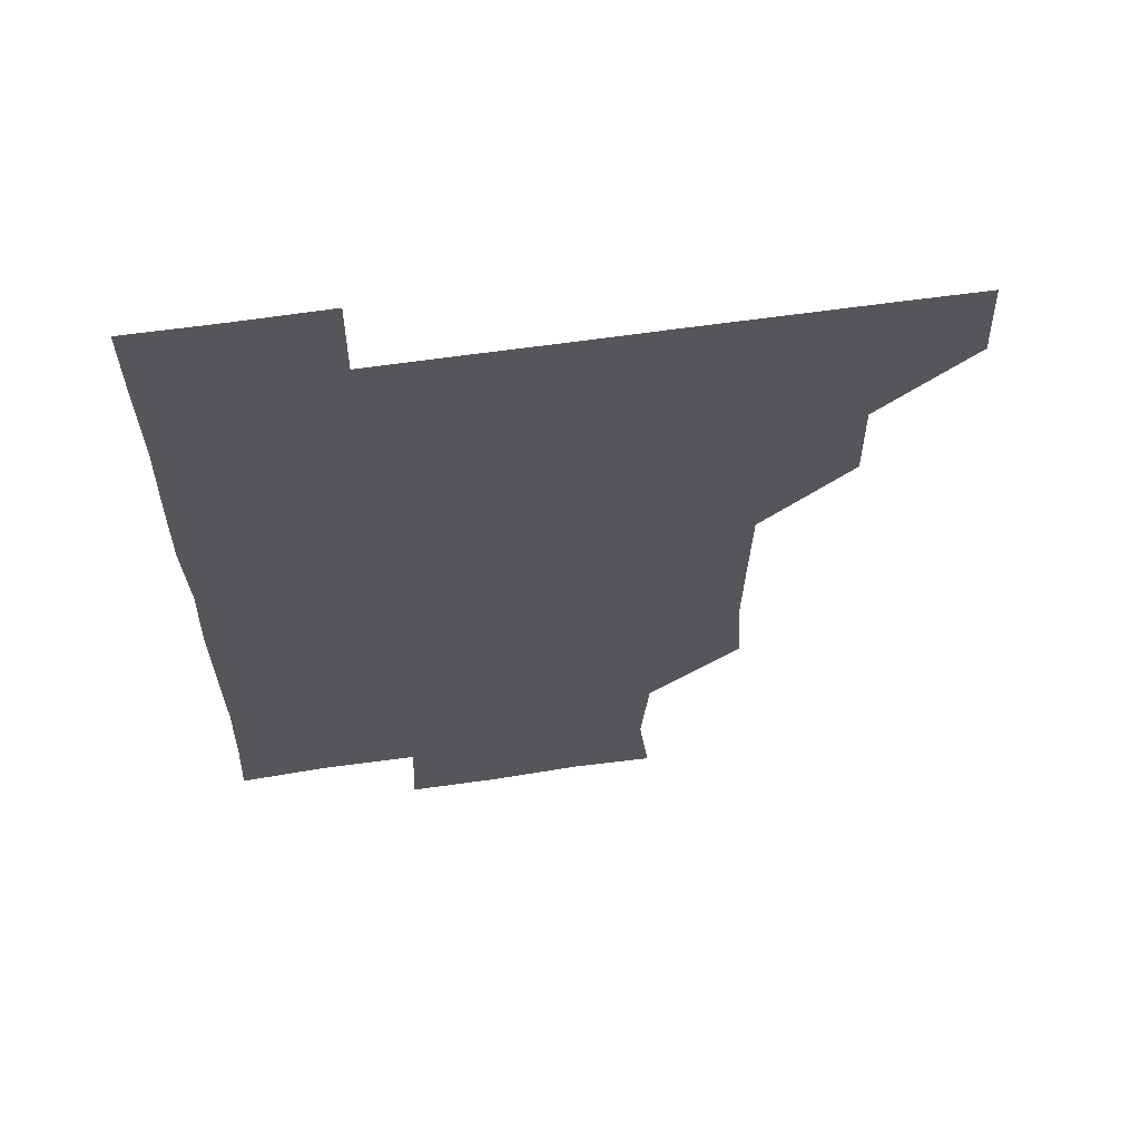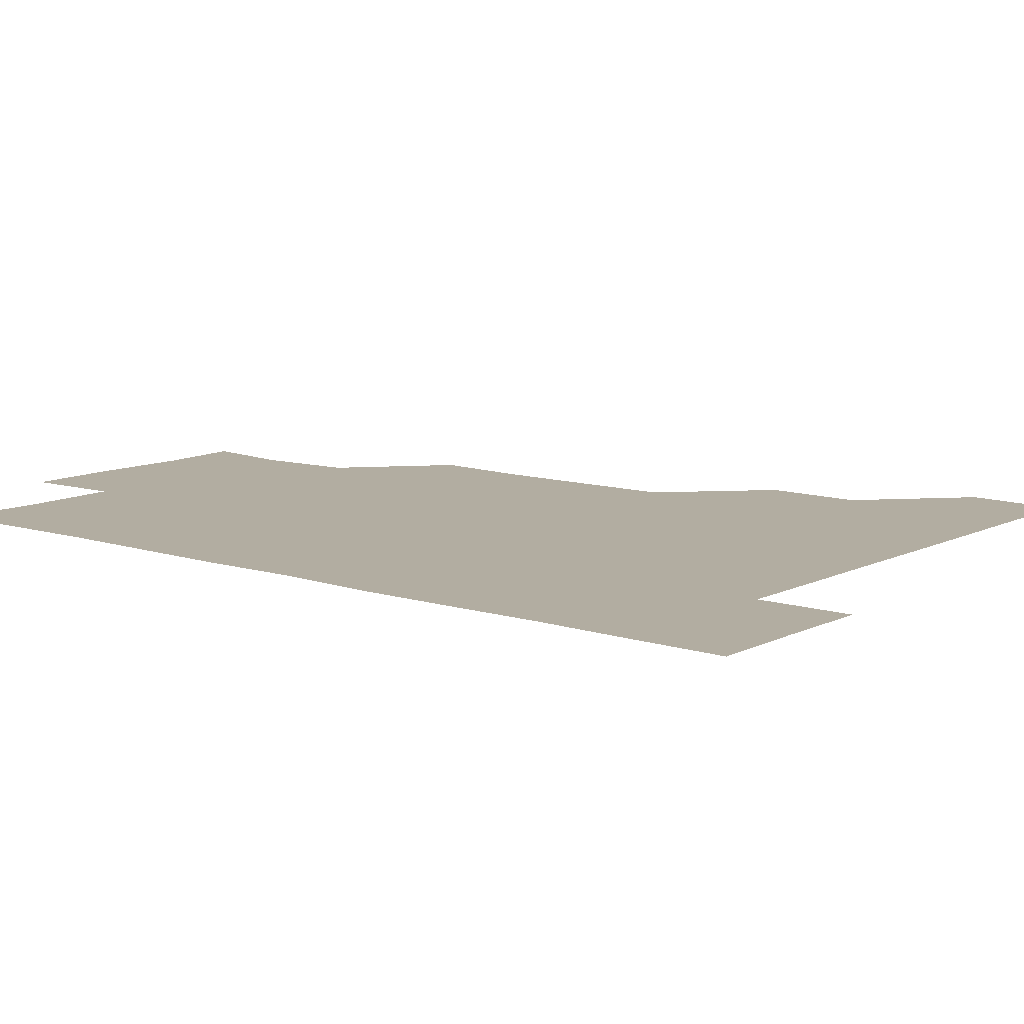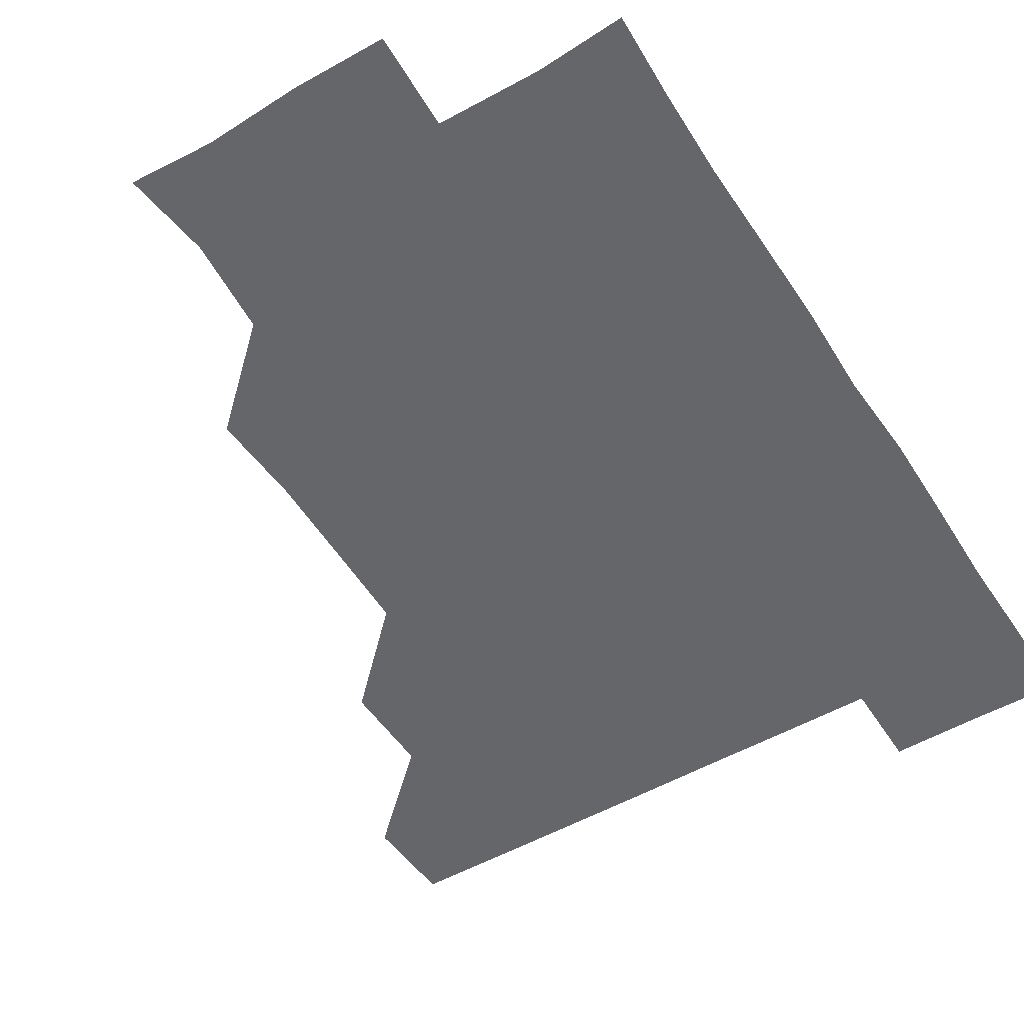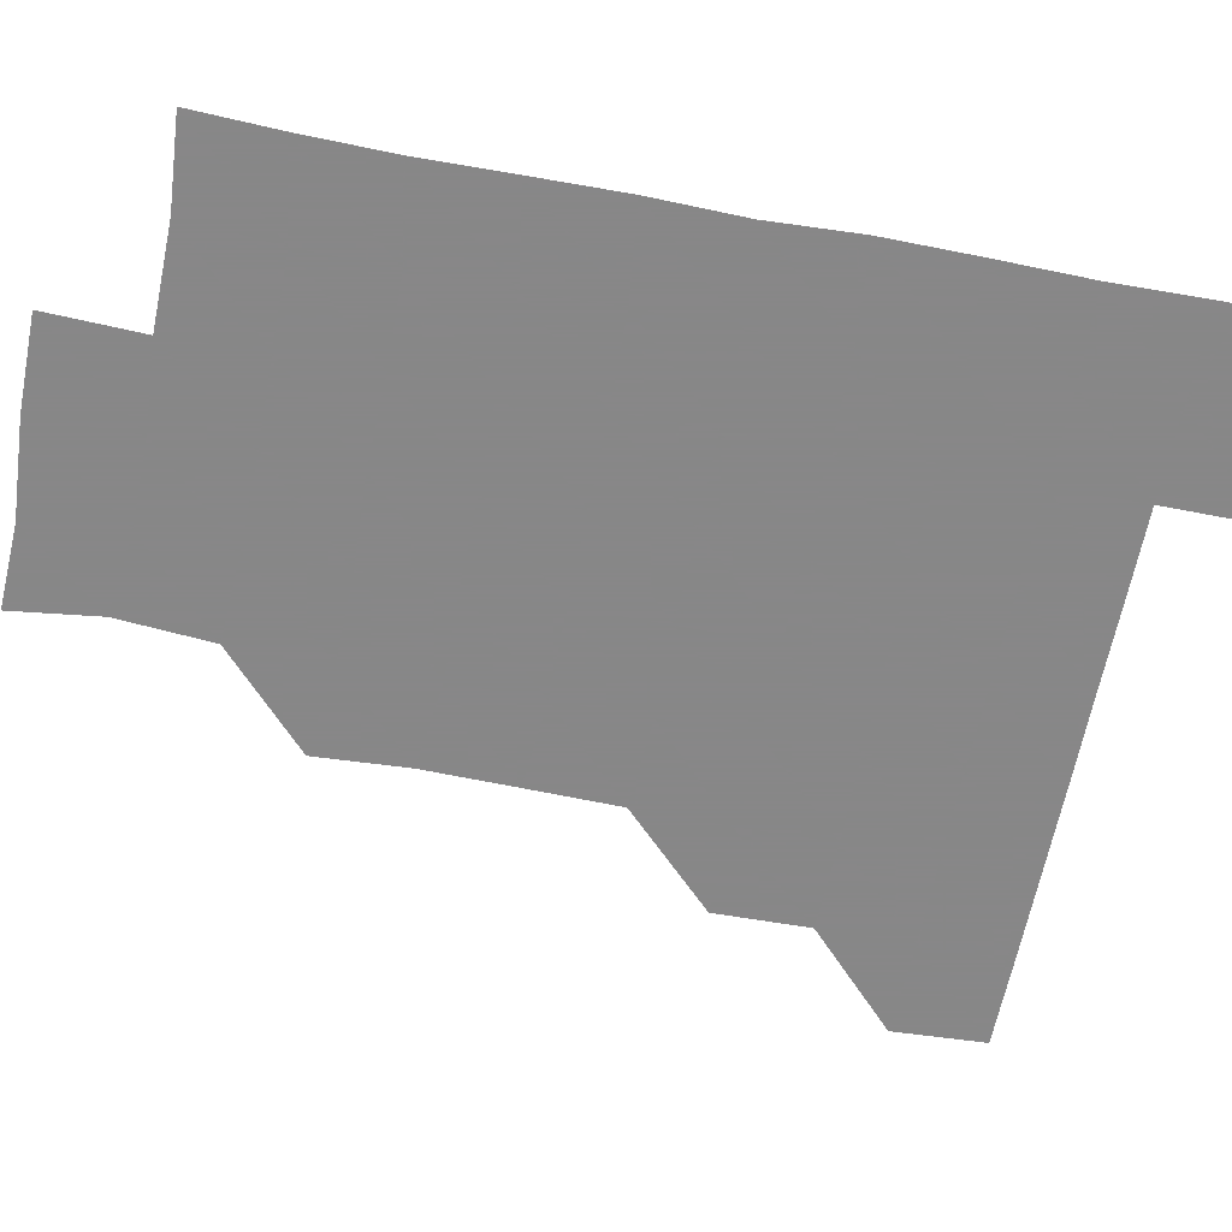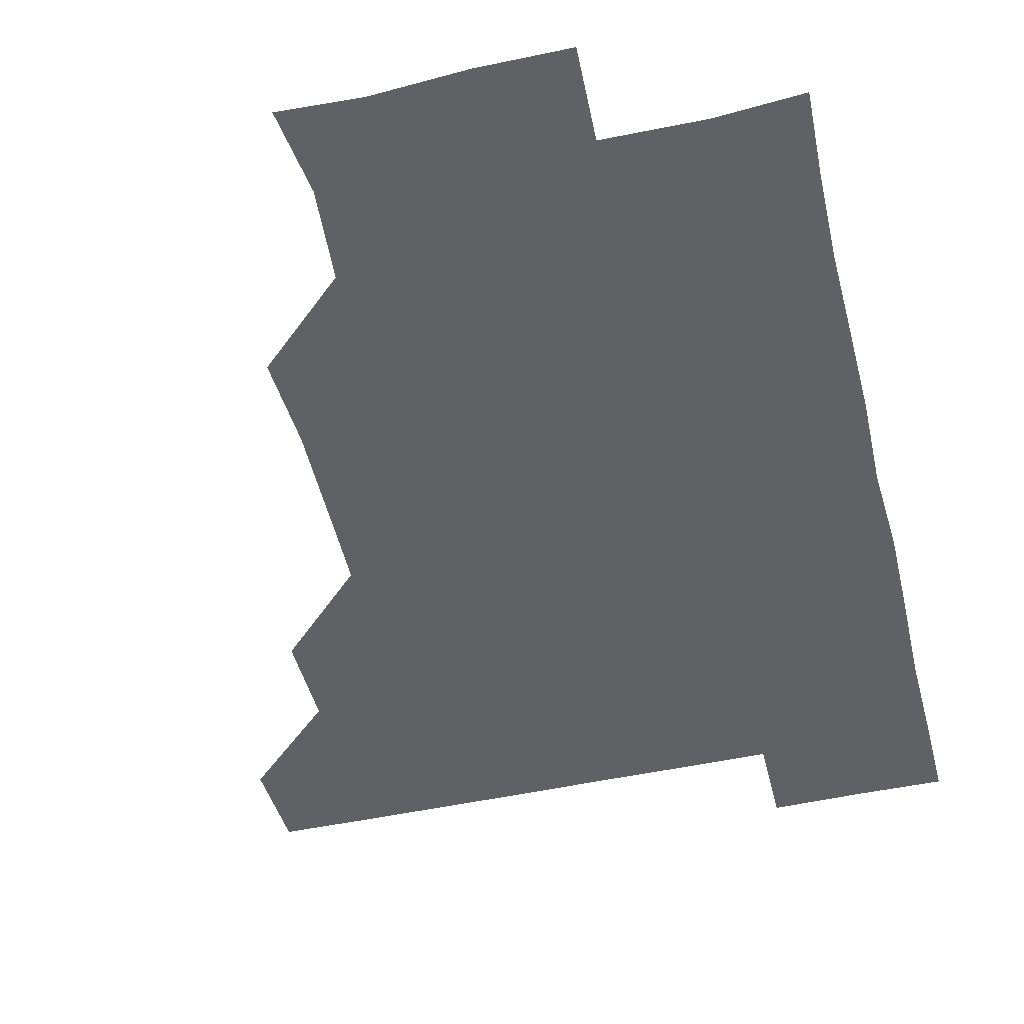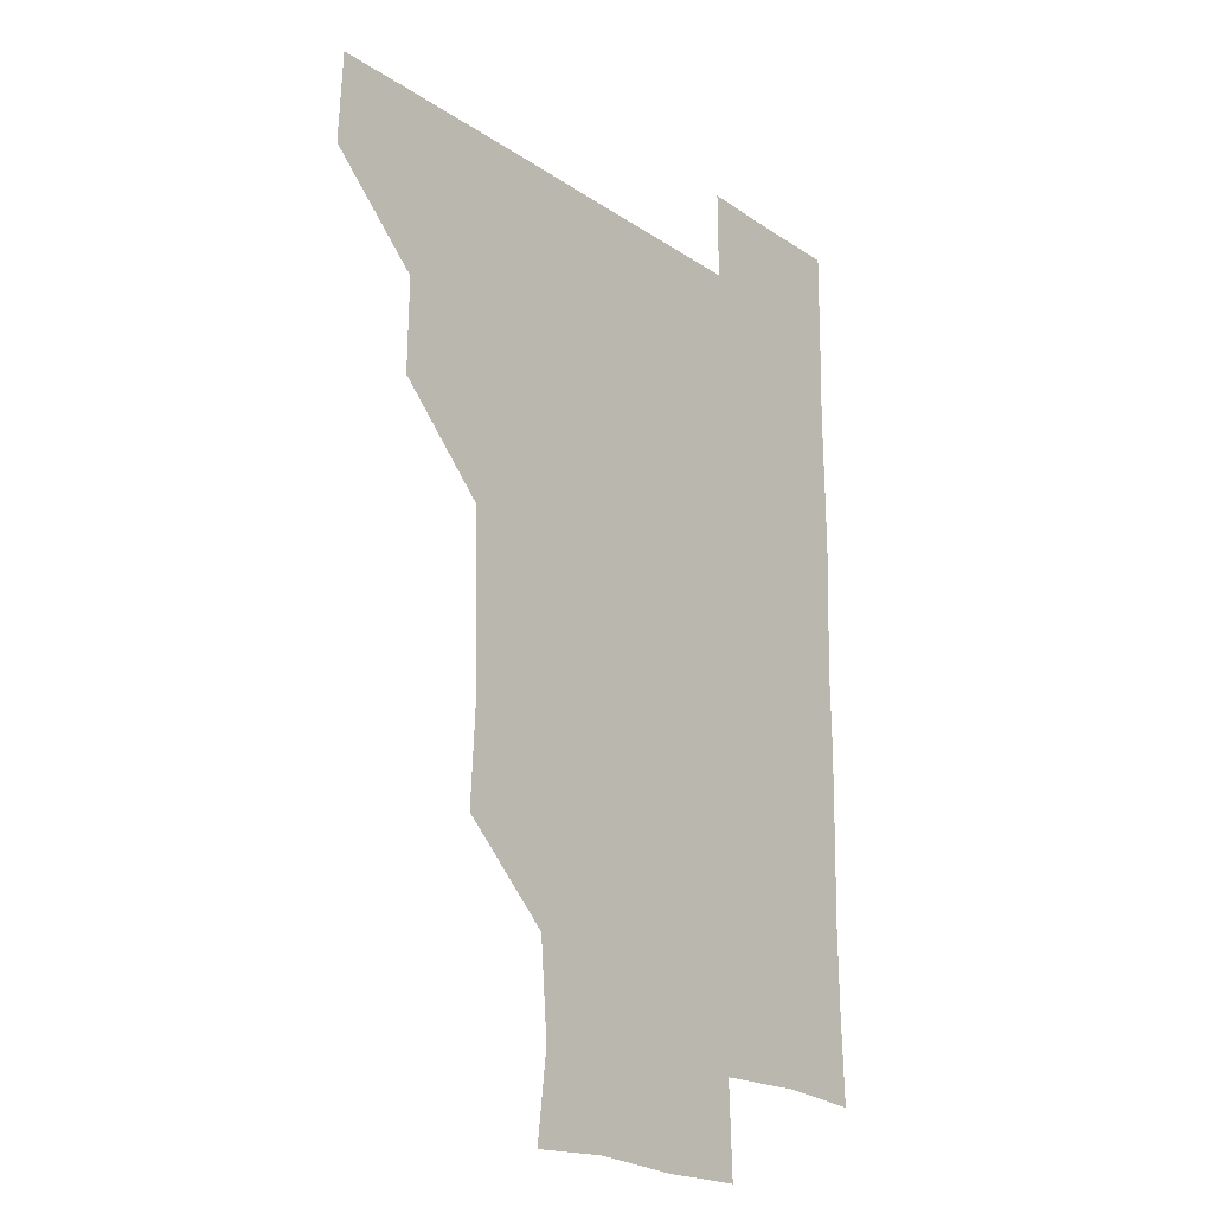
<metadata>
{"format":"obj","ext":"obj","renderer":"f3d","projection":"perspective","resolution":1024,"background":"white","views":[{"elev":62.8,"azim":171.7,"up":"+Y"},{"elev":10.5,"azim":129.0,"up":"+Z"},{"elev":-51.7,"azim":31.9,"up":"+Z"},{"elev":-62.6,"azim":79.2,"up":"+Z"},{"elev":-48.3,"azim":13.9,"up":"+Z"},{"elev":-20.1,"azim":-51.0,"up":"+Y"}]}
</metadata>
<code>
v 480.2 450.3 0
v 481.6 480.7 0
v 511.1 389.7 0
v 511.6 420.8 0
v 511.5 451.4 0
v 511.1 481 0
v 541.2 268.1 0
v 542.9 298.7 0
v 542.2 329.2 0
v 541.5 359.9 0
v 540.9 390.5 0
v 541.4 421.6 0
v 541.3 451.1 0
v 541 481 0
v 571.2 179.6 0
v 574.7 208.6 0
v 572 239.9 0
v 571.9 272 0
v 571.9 302.2 0
v 571.6 331.7 0
v 571.4 361.8 0
v 571.6 391.9 0
v 571.3 421.5 0
v 571.5 451 0
v 570.8 481.1 0
v 598.7 181 0
v 602.3 212.3 0
v 601.3 241.7 0
v 601.3 272.7 0
v 601.4 301.8 0
v 601.2 331.7 0
v 601.1 361.5 0
v 601.2 391.8 0
v 601.1 421.2 0
v 601.1 451.1 0
v 601 480.9 0
v 630.1 179.3 0
v 630.6 212.9 0
v 631.3 242.5 0
v 631.1 271.6 0
v 630.9 302.2 0
v 631 332 0
v 631 361.9 0
v 631 391.8 0
v 631 421.3 0
v 631.1 451.2 0
v 630.9 481 0
v 660.6 179.6 0
v 659.4 211.2 0
v 660.4 242.3 0
v 660.6 272.7 0
v 660.8 301.9 0
v 660.5 332 0
v 660.7 361.8 0
v 660.6 391.8 0
v 660.8 421.5 0
v 660.9 451.4 0
v 661.2 480.9 0
v 660.9 511.2 0
v 692.9 211.9 0
v 690.1 242.5 0
v 689.7 272.4 0
v 689.3 303 0
v 690.3 331.5 0
v 690 362 0
v 690.1 391.9 0
v 690.2 421.7 0
v 690.4 451.6 0
v 690.6 481.1 0
v 691.1 510.8 0
v 721.9 210 0
v 720.6 238.1 0
v 719.9 267.9 0
v 720.4 298.2 0
v 720.8 328.3 0
v 720 359.1 0
v 721.3 389.1 0
v 721 419.2 0
v 720.3 450.2 0
v 720.8 480.7 0
v 720.9 511 0
f 4 5 1
f 1 5 2
f 5 6 2
f 10 11 3
f 3 11 4
f 11 12 4
f 4 12 5
f 12 13 5
f 5 13 6
f 13 14 6
f 17 18 7
f 7 18 8
f 18 19 8
f 8 19 9
f 19 20 9
f 9 20 10
f 20 21 10
f 10 21 11
f 21 22 11
f 11 22 12
f 22 23 12
f 12 23 13
f 23 24 13
f 13 24 14
f 24 25 14
f 15 26 16
f 26 27 16
f 16 27 17
f 27 28 17
f 17 28 18
f 28 29 18
f 18 29 19
f 29 30 19
f 19 30 20
f 30 31 20
f 20 31 21
f 31 32 21
f 21 32 22
f 32 33 22
f 22 33 23
f 33 34 23
f 23 34 24
f 34 35 24
f 24 35 25
f 35 36 25
f 26 37 27
f 37 38 27
f 27 38 28
f 38 39 28
f 28 39 29
f 39 40 29
f 29 40 30
f 40 41 30
f 30 41 31
f 41 42 31
f 31 42 32
f 42 43 32
f 32 43 33
f 43 44 33
f 33 44 34
f 44 45 34
f 34 45 35
f 45 46 35
f 35 46 36
f 46 47 36
f 37 48 38
f 48 49 38
f 38 49 39
f 49 50 39
f 39 50 40
f 50 51 40
f 40 51 41
f 51 52 41
f 41 52 42
f 52 53 42
f 42 53 43
f 53 54 43
f 43 54 44
f 54 55 44
f 44 55 45
f 55 56 45
f 45 56 46
f 56 57 46
f 46 57 47
f 57 58 47
f 49 60 50
f 60 61 50
f 50 61 51
f 61 62 51
f 51 62 52
f 62 63 52
f 52 63 53
f 63 64 53
f 53 64 54
f 64 65 54
f 54 65 55
f 65 66 55
f 55 66 56
f 66 67 56
f 56 67 57
f 67 68 57
f 57 68 58
f 68 69 58
f 58 69 59
f 69 70 59
f 60 71 61
f 71 72 61
f 61 72 62
f 72 73 62
f 62 73 63
f 73 74 63
f 63 74 64
f 74 75 64
f 64 75 65
f 75 76 65
f 65 76 66
f 76 77 66
f 66 77 67
f 77 78 67
f 67 78 68
f 78 79 68
f 68 79 69
f 79 80 69
f 69 80 70
f 80 81 70

</code>
